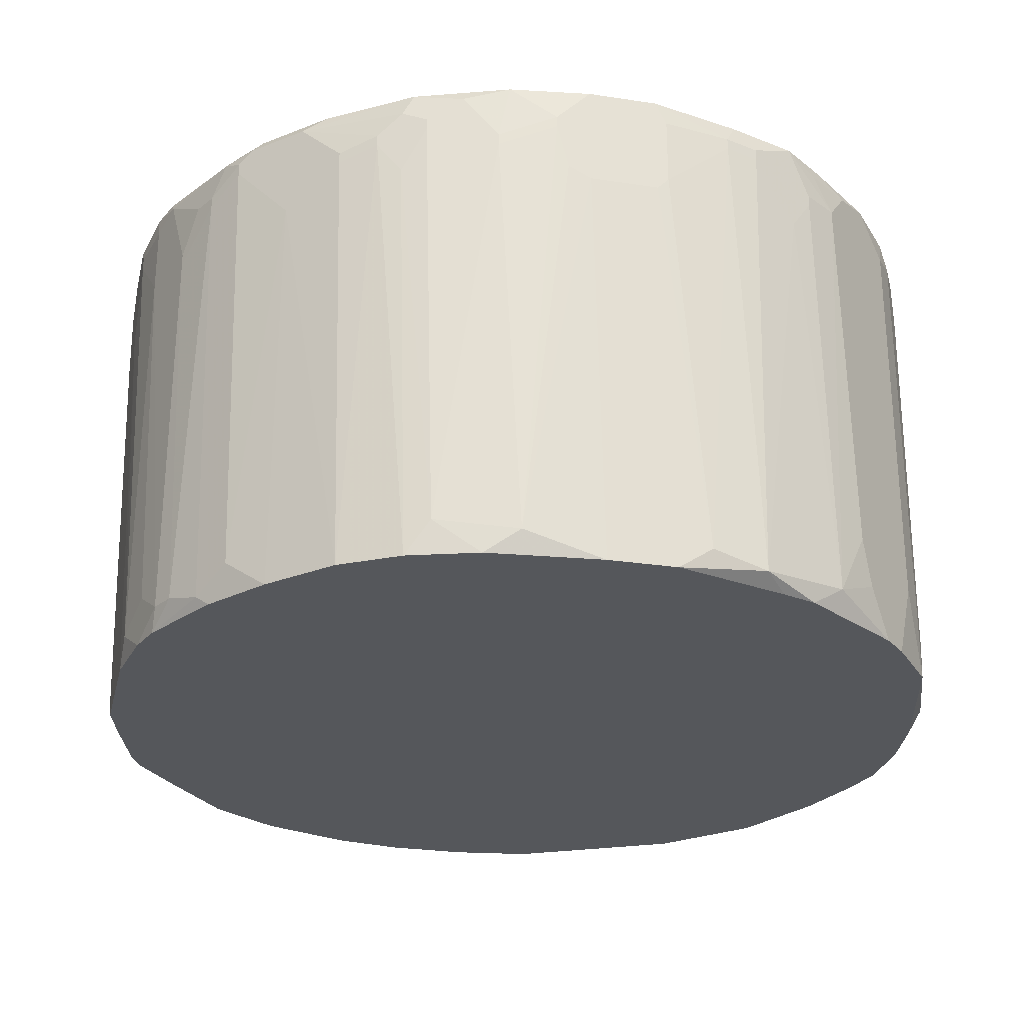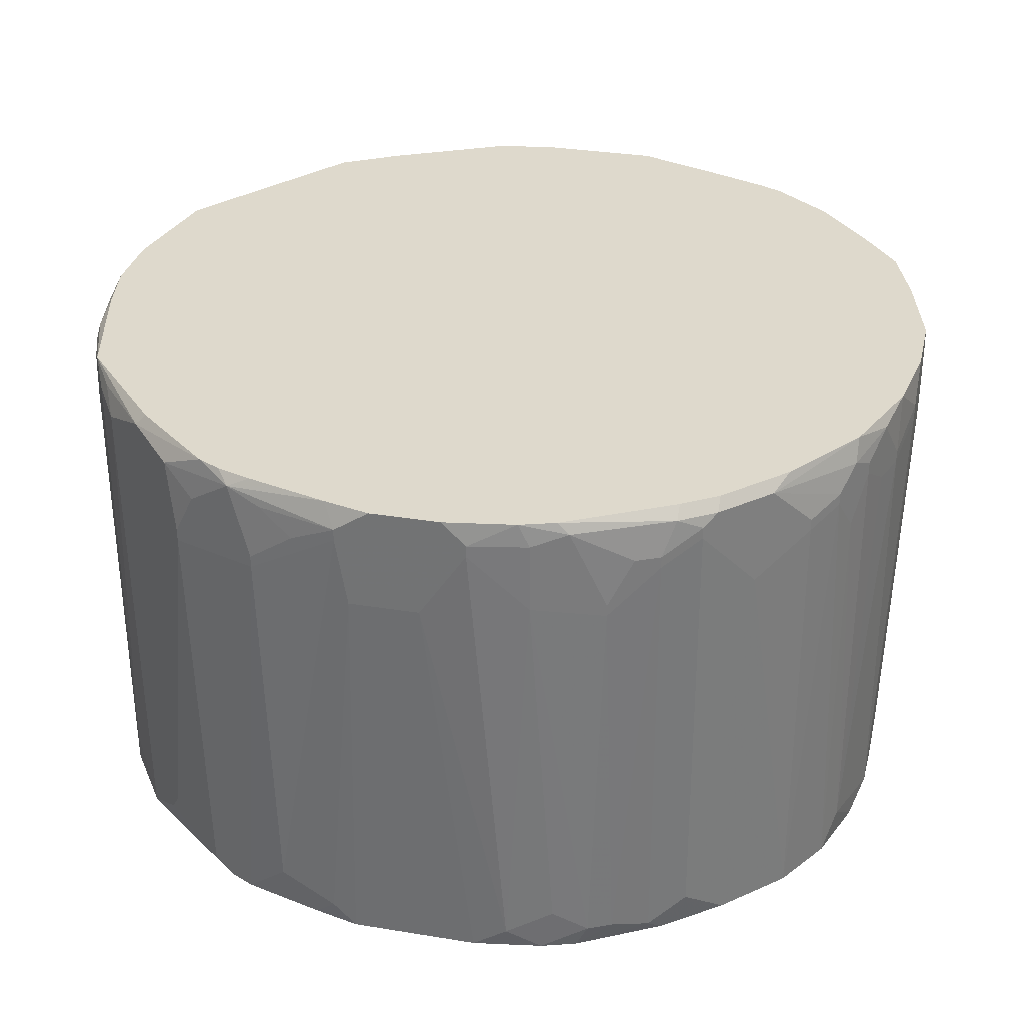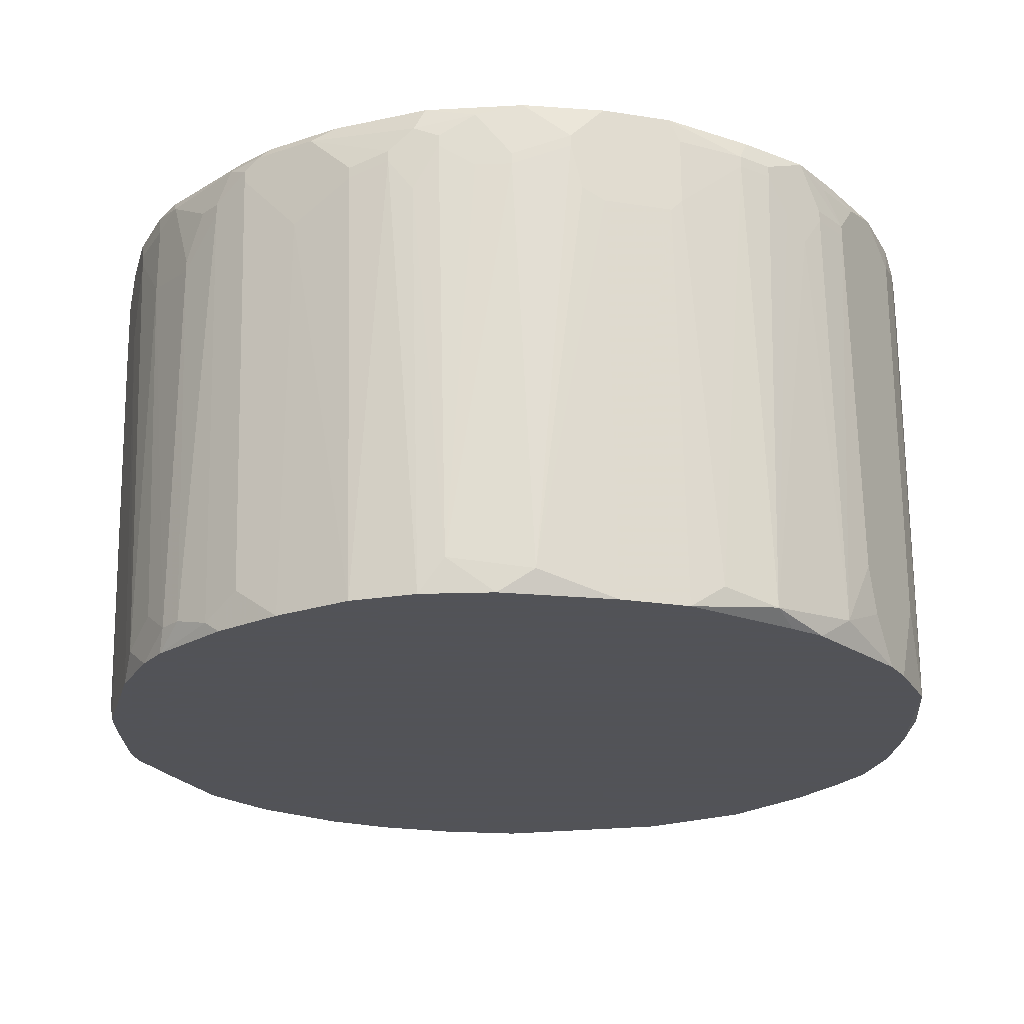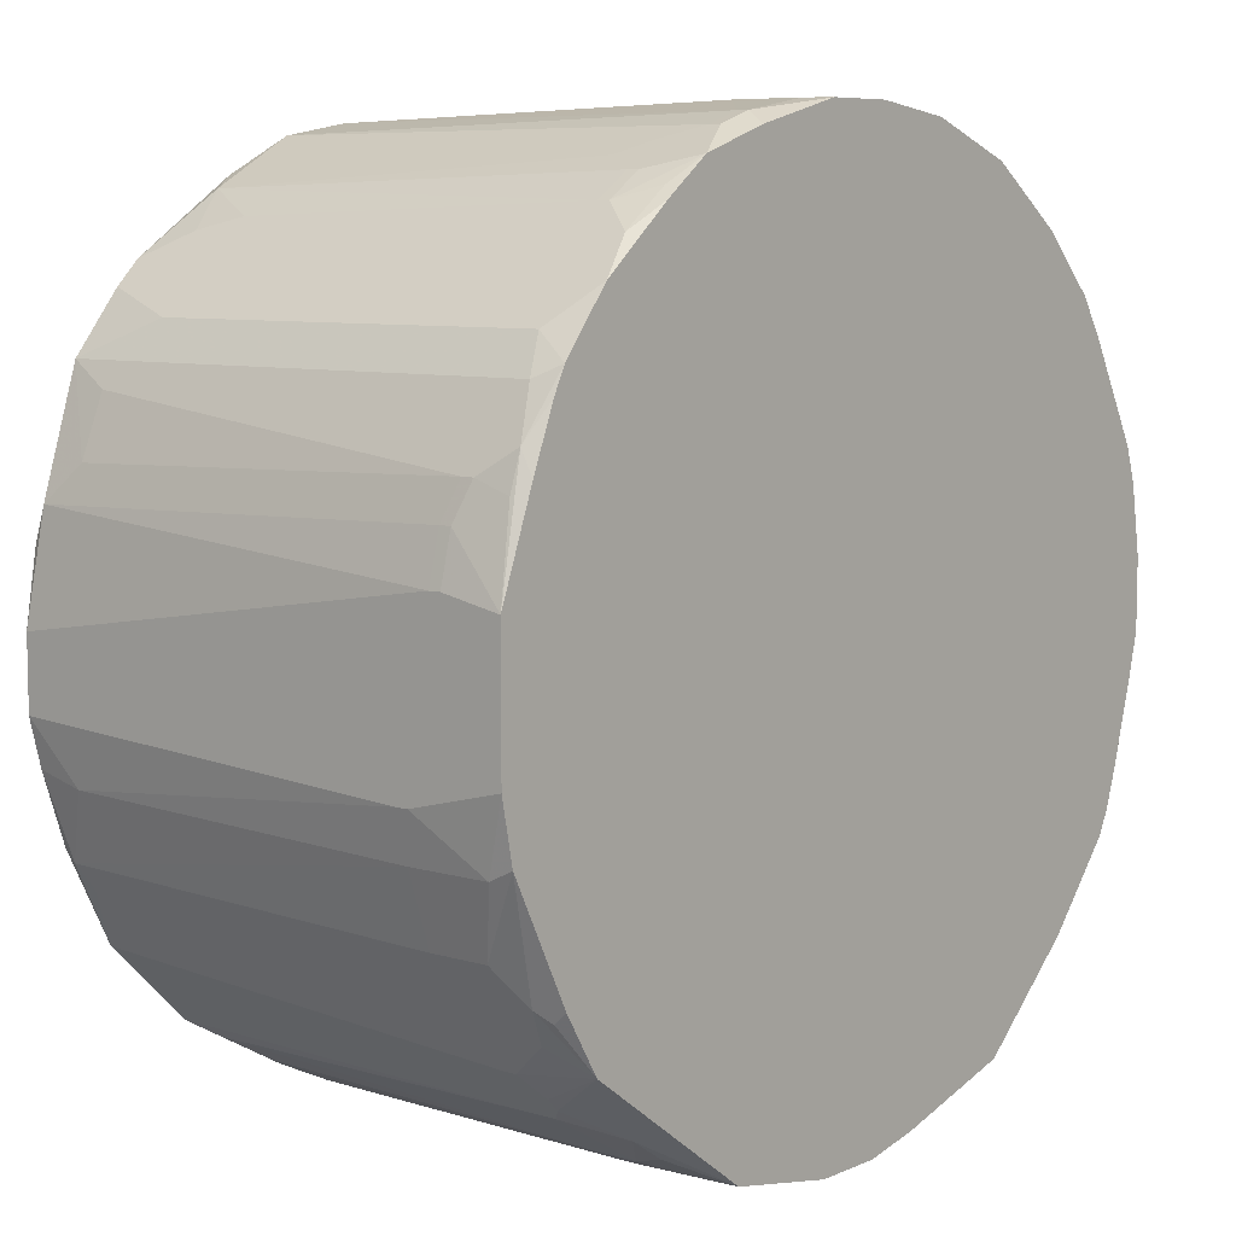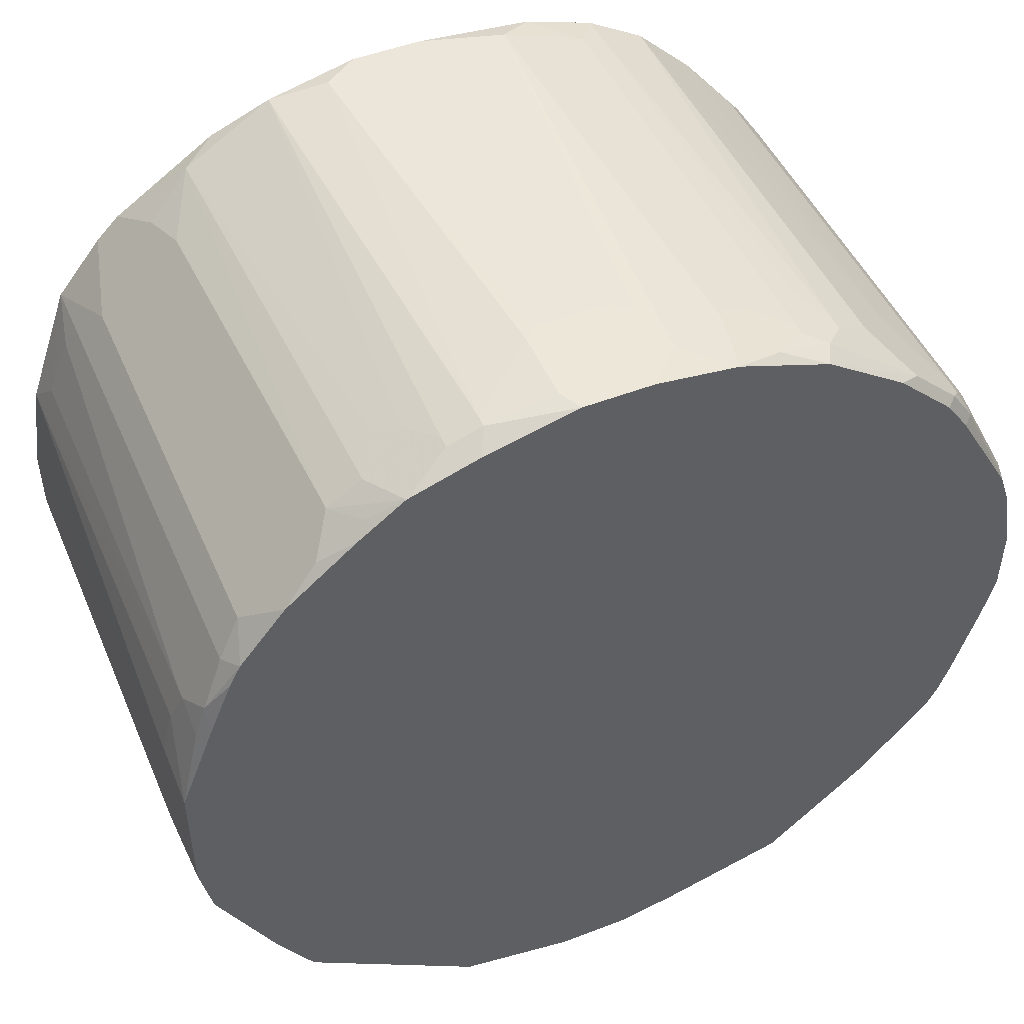
<metadata>
{"format":"obj","ext":"obj","renderer":"f3d","projection":"perspective","resolution":1024,"background":"white","views":[{"elev":-26.7,"azim":-13.4,"up":"+Y"},{"elev":31.9,"azim":-77.0,"up":"+Y"},{"elev":-22.5,"azim":-15.1,"up":"+Y"},{"elev":7.6,"azim":129.9,"up":"+Z"},{"elev":49.6,"azim":156.9,"up":"+Z"}]}
</metadata>
<code>
v 0.009129 -0.02698 -0.005377
v 0.09522 -0.01678 0.007084
v 0.09522 -0.01678 -0.005377
v 0.09522 -0.02245 0.008217
v 0.09522 -0.02358 0.008217
v 0.09522 -0.02585 -0.007643
v 0.09522 -0.02698 -0.007643
v 0.09522 -0.06776 0.00142
v 0.09522 -0.06776 -0.005377
v 0.09409 -0.01678 -0.01104
v 0.09409 -0.01905 -0.01217
v 0.09409 -0.02245 0.01275
v 0.009129 -0.02698 0.00142
v 0.09409 -0.02358 0.01275
v 0.09409 -0.02698 -0.01217
v 0.09409 -0.06323 -0.01104
v 0.09409 -0.06663 0.01162
v 0.09409 -0.06776 0.008217
v 0.09409 -0.06776 -0.009908
v 0.09296 -0.01792 0.01501
v 0.09296 -0.02132 0.01615
v 0.09296 -0.02245 0.01615
v 0.09296 -0.06323 0.01501
v 0.09183 -0.01678 0.01615
v 0.09183 -0.01792 0.01841
v 0.09183 -0.02132 -0.01897
v 0.09183 -0.02585 0.01841
v 0.09183 -0.02698 -0.01897
v 0.09183 -0.06663 -0.01784
v 0.09183 -0.06776 -0.01671
v 0.09069 -0.06323 0.02068
v 0.09069 -0.0655 -0.0201
v 0.08956 -0.01678 0.02181
v 0.08956 -0.01905 0.02294
v 0.08956 -0.01905 -0.02237
v 0.08956 -0.0621 -0.02237
v 0.08956 -0.06776 0.02294
v 0.08843 -0.01678 0.02408
v 0.08843 -0.01678 -0.02237
v 0.08843 -0.01792 -0.0235
v 0.08729 -0.02018 0.02634
v 0.08729 -0.02018 -0.02577
v 0.08729 -0.05983 0.02634
v 0.08729 -0.06776 -0.02577
v 0.08503 -0.01678 -0.02803
v 0.08503 -0.02471 -0.02917
v 0.08503 -0.02585 -0.02917
v 0.08503 -0.06776 0.02861
v 0.0839 -0.01678 0.02974
v 0.08276 -0.02358 -0.03143
v 0.08276 -0.06776 0.03087
v 0.08163 -0.02358 -0.03256
v 0.0805 -0.01792 0.03314
v 0.0805 -0.02471 -0.0337
v 0.0805 -0.02698 -0.0337
v 0.0805 -0.06323 0.03314
v 0.07936 -0.0587 0.03427
v 0.07936 -0.06776 -0.0337
v 0.07823 -0.01905 -0.03483
v 0.07823 -0.02132 0.03541
v 0.07823 -0.02245 0.03541
v 0.07823 -0.06436 -0.03483
v 0.0771 -0.01678 0.03541
v 0.0771 -0.02585 -0.03596
v 0.07597 -0.01792 0.03654
v 0.07597 -0.0655 0.03654
v 0.07483 -0.01905 -0.0371
v 0.07483 -0.02132 0.03767
v 0.07483 -0.02245 0.03767
v 0.07483 -0.0621 -0.0371
v 0.0737 -0.02245 -0.03823
v 0.0737 -0.02698 -0.03823
v 0.07257 -0.01678 0.0388
v 0.07257 -0.02585 0.0388
v 0.07257 -0.06323 -0.03823
v 0.07257 -0.06776 0.03767
v 0.07144 -0.02471 -0.03936
v 0.07144 -0.02585 -0.03936
v 0.07144 -0.06663 -0.03823
v 0.0703 -0.02358 0.03994
v 0.06917 -0.06776 0.0388
v 0.06804 -0.01678 -0.04049
v 0.06804 -0.01905 0.04107
v 0.06804 -0.02018 0.04107
v 0.06804 -0.0621 -0.04049
v 0.0669 -0.06663 0.04107
v 0.06577 -0.01678 0.04107
v 0.06577 -0.02585 -0.04163
v 0.06577 -0.02698 -0.04163
v 0.06464 -0.01905 0.0422
v 0.06464 -0.02018 0.0422
v 0.06464 -0.06096 -0.04163
v 0.06351 -0.06776 -0.04163
v 0.06124 -0.0655 0.0422
v 0.06011 -0.02018 -0.04276
v 0.06011 -0.06436 -0.04276
v 0.009129 -0.02018 -0.00651
v 0.05784 -0.01905 0.04333
v 0.05784 -0.02585 0.04333
v 0.009129 -0.01905 -0.00651
v 0.05784 -0.06776 0.0422
v 0.05671 -0.01678 0.04333
v 0.05671 -0.01678 -0.04276
v 0.05671 -0.02698 0.04333
v 0.05558 -0.06776 -0.04276
v 0.05104 -0.06776 0.0422
v 0.04991 -0.01678 0.04333
v 0.04991 -0.01678 -0.04276
v 0.04991 -0.02698 0.04333
v 0.04765 -0.02585 0.04333
v 0.04765 -0.06776 -0.04276
v 0.04651 -0.01792 -0.04276
v 0.04651 -0.02018 0.04333
v 0.04651 -0.02132 0.04333
v 0.04651 -0.0655 -0.04276
v 0.04538 -0.02132 -0.04276
v 0.009129 -0.02018 0.005951
v 0.04538 -0.02245 -0.04276
v 0.04425 -0.01678 -0.04163
v 0.009129 -0.01905 0.005951
v 0.04311 -0.0655 0.0422
v 0.04198 -0.01678 0.0422
v 0.04085 -0.01792 -0.04163
v 0.04085 -0.02245 0.0422
v 0.04085 -0.02358 0.0422
v 0.04085 -0.06776 -0.04163
v 0.03972 -0.01905 -0.04163
v 0.03972 -0.02585 -0.04163
v 0.03972 -0.06776 0.04107
v 0.03745 -0.01792 0.04107
v 0.03745 -0.02358 0.04107
v 0.03745 -0.0621 -0.04049
v 0.03632 -0.02358 -0.04049
v 0.03632 -0.02471 -0.04049
v 0.03518 -0.06436 0.03994
v 0.03405 -0.01792 -0.03936
v 0.03405 -0.02018 0.03994
v 0.03405 -0.02132 0.03994
v 0.03292 -0.01678 0.0388
v 0.009129 -0.01678 -0.003111
v 0.03292 -0.06776 0.0388
v 0.03179 -0.01678 -0.03823
v 0.03179 -0.01905 0.0388
v 0.03179 -0.02585 0.0388
v 0.03179 -0.06776 -0.03823
v 0.02952 -0.01905 -0.0371
v 0.02952 -0.02132 0.03767
v 0.02952 -0.02245 0.03767
v 0.02952 -0.06323 -0.0371
v 0.02839 -0.01792 -0.03596
v 0.02725 -0.06776 0.03541
v 0.009129 -0.01678 0.003686
v 0.01026 -0.06776 -0.00651
v 0.02612 -0.02018 -0.03483
v 0.02612 -0.02132 -0.03483
v 0.02612 -0.02245 0.03541
v 0.02612 -0.02358 0.03541
v 0.02499 -0.01678 0.03314
v 0.02499 -0.06776 -0.0337
v 0.02272 -0.01792 0.03201
v 0.02159 -0.01678 -0.02917
v 0.02159 -0.01792 -0.0303
v 0.02159 -0.02698 0.03087
v 0.02159 -0.0655 -0.0303
v 0.02159 -0.06776 0.02974
v 0.02046 -0.06323 -0.02917
v 0.01932 -0.01678 0.02748
v 0.01932 -0.06776 -0.0269
v 0.01819 -0.01792 0.02748
v 0.01819 -0.06436 0.02634
v 0.01706 -0.01678 0.02408
v 0.01706 -0.01905 0.02634
v 0.01026 -0.06776 0.005951
v 0.01706 -0.02018 0.02634
v 0.01706 -0.01905 -0.02577
v 0.01706 -0.06776 0.02408
v 0.01593 -0.01792 0.02408
v 0.01593 -0.02585 -0.02464
v 0.01593 -0.02698 -0.02464
v 0.01593 -0.06663 0.02294
v 0.01593 -0.06663 -0.0235
v 0.01479 -0.01678 -0.02124
v 0.01479 -0.02132 0.02294
v 0.01479 -0.02245 0.02294
v 0.01479 -0.02132 -0.02237
v 0.01479 -0.06776 -0.02124
v 0.01366 -0.01678 -0.01897
v 0.01366 -0.02132 0.02068
v 0.01366 -0.02132 -0.0201
v 0.01366 -0.0655 0.01955
v 0.01366 -0.06776 -0.01897
v 0.01253 -0.01678 -0.01557
v 0.01253 -0.01792 -0.01784
v 0.01253 -0.02585 0.01841
v 0.01253 -0.02698 0.01841
v 0.01253 -0.0655 0.01728
v 0.01253 -0.06776 0.01615
v 0.0114 -0.01678 0.01388
v 0.0114 -0.01792 0.01501
v 0.0114 -0.01905 -0.01444
v 0.01026 -0.0655 -0.008775
v 0.0114 -0.02471 -0.01557
v 0.0114 -0.02585 -0.01557
v 0.0114 -0.06323 0.01388
v 0.0114 -0.06323 -0.01444
v 0.0114 -0.06776 0.01275
v 0.0114 -0.06776 -0.01104
v 0.01026 -0.01678 0.01048
v 0.01026 -0.01678 -0.007643
v 0.01026 -0.01905 0.01162
v 0.01026 -0.02132 -0.01104
v 0.01026 -0.02585 0.01162
v 0.01026 -0.0655 0.00935
f 90 83 73
f 90 73 87
f 30 44 29
f 55 47 44
f 55 44 58
f 26 10 11
f 3 11 10
f 38 49 41
f 80 73 83
f 82 95 103
f 76 86 81
f 204 213 196
f 160 169 156
f 160 158 169
f 167 169 158
f 174 163 169
f 185 175 178
f 185 178 189
f 179 181 186
f 179 189 178
f 159 179 155
f 35 26 42
f 35 42 45
f 35 10 26
f 24 25 2
f 34 38 41
f 34 37 27
f 34 27 25
f 34 25 38
f 84 80 83
f 84 83 90
f 84 90 91
f 84 91 86
f 84 86 80
f 74 80 86
f 61 49 60
f 53 60 49
f 20 12 2
f 20 2 25
f 88 95 82
f 62 55 58
f 132 126 145
f 134 126 132
f 134 132 145
f 129 106 121
f 129 121 135
f 101 81 86
f 17 37 18
f 17 5 14
f 31 27 37
f 43 37 34
f 43 34 41
f 43 41 49
f 43 48 37
f 102 90 87
f 157 163 151
f 157 156 169
f 157 169 163
f 206 197 196
f 206 196 213
f 206 213 173
f 190 195 196
f 190 196 197
f 177 169 167
f 177 167 171
f 177 171 198
f 170 163 174
f 193 182 175
f 193 175 185
f 193 185 189
f 166 181 179
f 166 179 159
f 149 159 155
f 149 146 142
f 149 142 145
f 149 145 159
f 168 186 181
f 168 181 159
f 67 71 82
f 54 55 64
f 54 64 71
f 46 50 45
f 46 45 42
f 46 42 44
f 46 44 47
f 28 36 44
f 28 44 42
f 28 42 26
f 32 36 28
f 32 28 29
f 32 29 44
f 32 44 36
f 15 29 28
f 15 28 26
f 15 26 11
f 6 7 15
f 6 15 11
f 6 11 3
f 33 38 25
f 33 25 24
f 51 48 43
f 51 43 49
f 51 49 61
f 51 61 56
f 57 56 61
f 69 80 74
f 63 53 49
f 65 53 63
f 65 63 73
f 65 73 60
f 65 60 53
f 4 2 12
f 4 12 14
f 4 14 5
f 22 27 31
f 22 17 14
f 77 88 82
f 77 82 71
f 72 78 77
f 72 77 71
f 72 71 64
f 72 64 55
f 72 55 62
f 115 111 126
f 128 115 126
f 128 126 134
f 136 142 127
f 123 127 142
f 141 129 135
f 94 101 86
f 94 86 91
f 23 31 37
f 23 37 17
f 23 17 22
f 23 22 31
f 139 158 160
f 125 135 121
f 172 174 169
f 172 169 177
f 199 177 198
f 180 190 197
f 180 197 176
f 165 170 180
f 165 180 176
f 165 151 163
f 165 163 170
f 205 97 203
f 13 1 153
f 13 153 173
f 13 173 213
f 187 193 192
f 187 182 193
f 200 100 193
f 209 193 100
f 209 100 140
f 209 192 193
f 154 150 142
f 154 142 146
f 154 146 149
f 154 149 155
f 154 155 179
f 154 179 178
f 154 178 175
f 164 166 159
f 164 159 181
f 164 181 166
f 59 67 82
f 59 82 45
f 59 54 71
f 59 71 67
f 40 39 10
f 40 10 35
f 40 35 45
f 40 45 39
f 19 30 29
f 68 69 61
f 68 61 60
f 68 60 73
f 68 73 80
f 68 80 69
f 21 22 14
f 21 14 12
f 21 12 20
f 21 20 25
f 21 25 27
f 21 27 22
f 85 78 72
f 133 136 127
f 133 127 128
f 133 128 134
f 133 134 145
f 133 145 142
f 133 142 136
f 119 123 142
f 119 108 123
f 118 115 128
f 118 128 127
f 118 127 116
f 112 116 127
f 112 127 123
f 112 123 108
f 99 94 91
f 143 139 160
f 117 13 213
f 212 117 213
f 212 213 204
f 212 204 196
f 212 196 195
f 212 199 210
f 208 210 199
f 208 199 198
f 183 172 177
f 201 153 1
f 201 1 97
f 201 97 205
f 202 200 193
f 202 193 189
f 202 189 179
f 202 179 203
f 202 203 97
f 202 97 100
f 162 154 175
f 162 175 182
f 162 182 161
f 162 161 142
f 162 142 150
f 162 150 154
f 52 59 45
f 52 45 50
f 52 50 46
f 52 46 47
f 52 47 55
f 52 55 54
f 52 54 59
f 16 19 29
f 16 29 15
f 16 15 7
f 16 7 9
f 16 9 19
f 8 9 7
f 8 7 6
f 8 6 3
f 8 3 2
f 8 2 4
f 8 4 5
f 8 5 17
f 8 17 18
f 66 51 56
f 66 56 57
f 66 57 61
f 66 61 69
f 66 69 74
f 66 74 86
f 66 86 76
f 66 76 51
f 70 72 62
f 93 92 85
f 98 99 91
f 98 91 90
f 98 90 102
f 148 157 151
f 148 151 141
f 109 110 121
f 109 121 106
f 120 117 212
f 120 212 210
f 120 210 208
f 120 208 152
f 120 152 140
f 120 140 100
f 120 100 97
f 120 97 1
f 120 1 13
f 120 13 117
f 188 183 177
f 188 177 199
f 184 195 190
f 184 190 180
f 184 180 170
f 184 170 174
f 184 174 172
f 184 172 183
f 211 202 100
f 211 100 200
f 211 200 202
f 89 88 77
f 89 77 78
f 89 78 85
f 89 85 92
f 79 93 85
f 79 58 93
f 96 93 105
f 96 105 111
f 96 111 115
f 96 115 118
f 96 118 116
f 96 116 112
f 96 112 108
f 96 108 103
f 96 103 95
f 96 95 88
f 96 88 89
f 96 89 92
f 96 92 93
f 147 143 160
f 147 160 156
f 147 156 157
f 147 157 148
f 144 138 148
f 144 148 141
f 144 141 135
f 144 135 138
f 131 138 135
f 131 135 125
f 131 125 138
f 124 113 122
f 130 124 122
f 130 122 139
f 130 139 143
f 104 109 106
f 104 106 101
f 104 101 94
f 104 94 99
f 107 102 87
f 107 87 73
f 107 73 63
f 107 63 49
f 107 49 38
f 107 38 33
f 107 33 24
f 107 24 2
f 107 2 3
f 107 3 10
f 107 10 39
f 107 39 45
f 107 45 82
f 107 82 103
f 107 103 108
f 107 108 119
f 107 119 142
f 107 142 161
f 107 161 182
f 107 182 187
f 107 187 192
f 107 192 209
f 107 209 140
f 107 140 152
f 107 152 208
f 107 208 198
f 107 198 171
f 107 171 167
f 107 167 158
f 107 158 139
f 107 139 122
f 107 122 113
f 114 113 124
f 114 124 125
f 114 125 121
f 114 121 110
f 114 110 109
f 114 109 104
f 114 104 99
f 114 99 98
f 114 98 102
f 114 102 107
f 114 107 113
f 194 188 199
f 194 199 212
f 194 212 195
f 194 195 184
f 194 184 183
f 194 183 188
f 191 201 205
f 191 205 203
f 191 203 179
f 191 179 186
f 75 79 85
f 75 85 72
f 75 72 70
f 75 70 62
f 75 62 58
f 75 58 79
f 137 130 143
f 137 143 147
f 137 147 148
f 137 148 138
f 137 138 125
f 137 125 124
f 137 124 130
f 207 191 186
f 207 186 168
f 207 168 159
f 207 159 145
f 207 145 126
f 207 126 111
f 207 111 105
f 207 105 93
f 207 93 58
f 207 58 44
f 207 44 30
f 207 30 19
f 207 19 9
f 207 9 8
f 207 8 18
f 207 18 37
f 207 37 48
f 207 48 51
f 207 51 76
f 207 76 81
f 207 81 101
f 207 101 106
f 207 106 129
f 207 129 141
f 207 141 151
f 207 151 165
f 207 165 176
f 207 176 197
f 207 197 206
f 207 206 173
f 207 173 153
f 207 153 201
f 207 201 191

</code>
